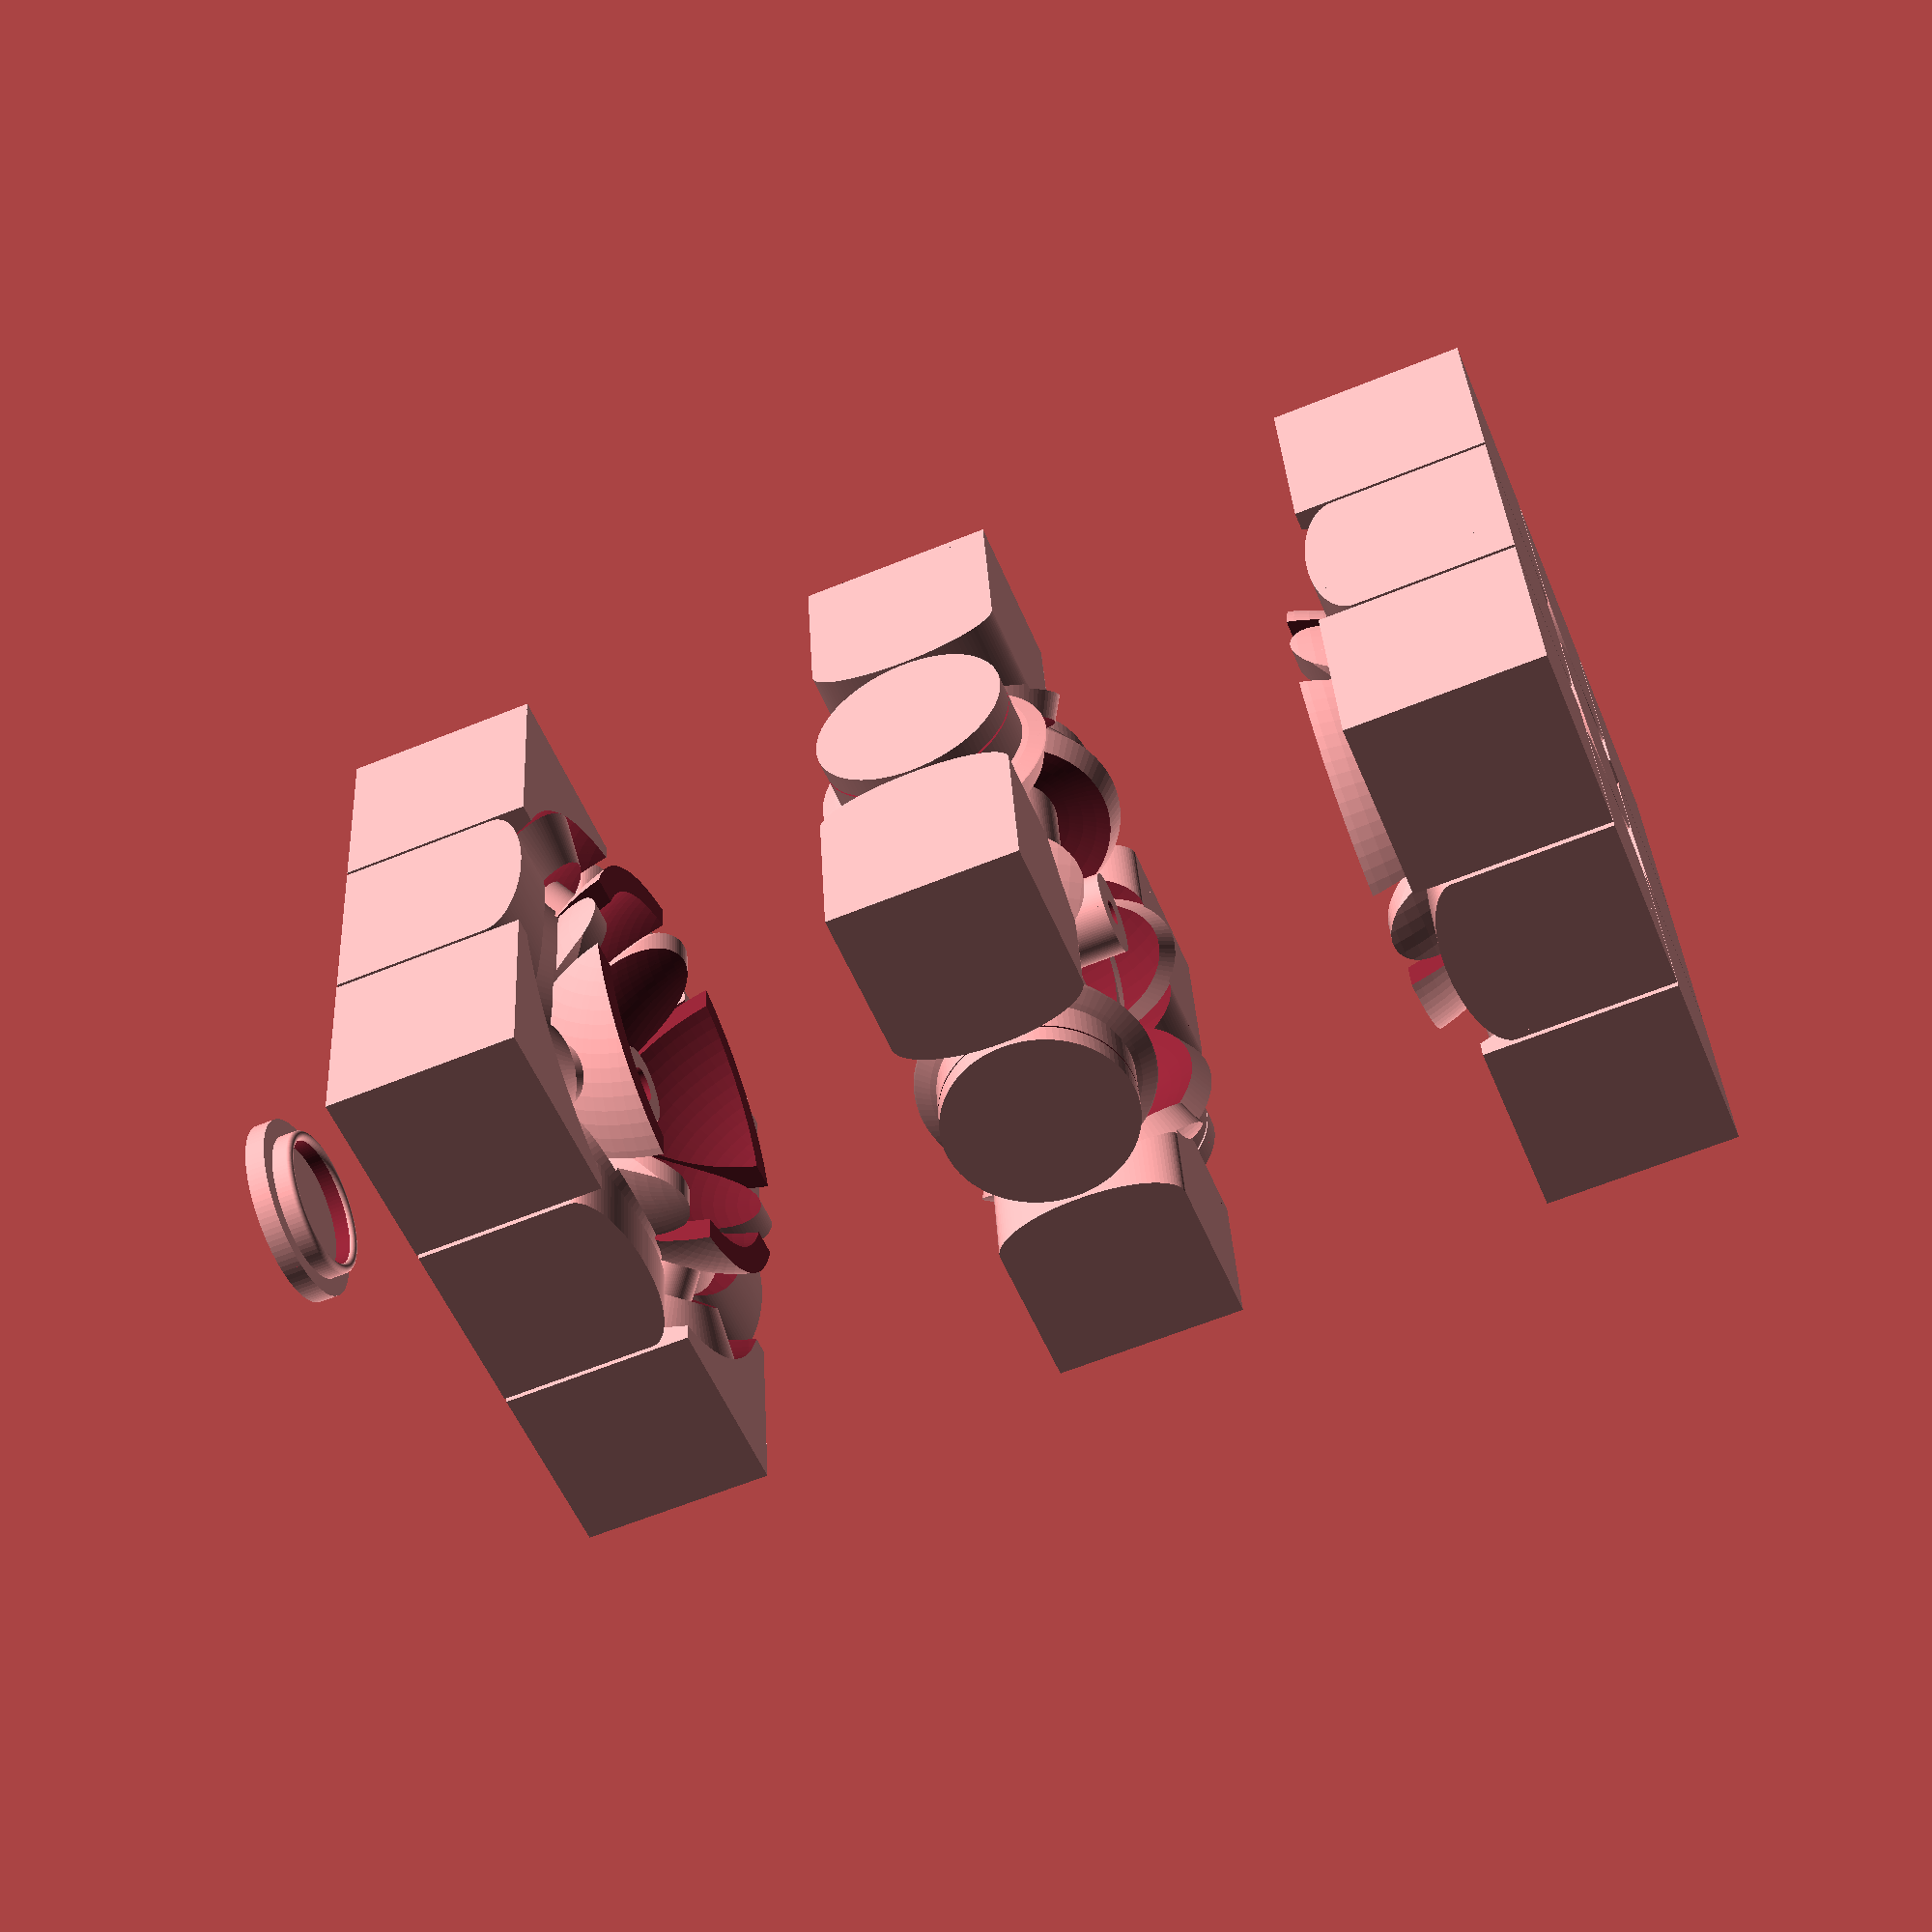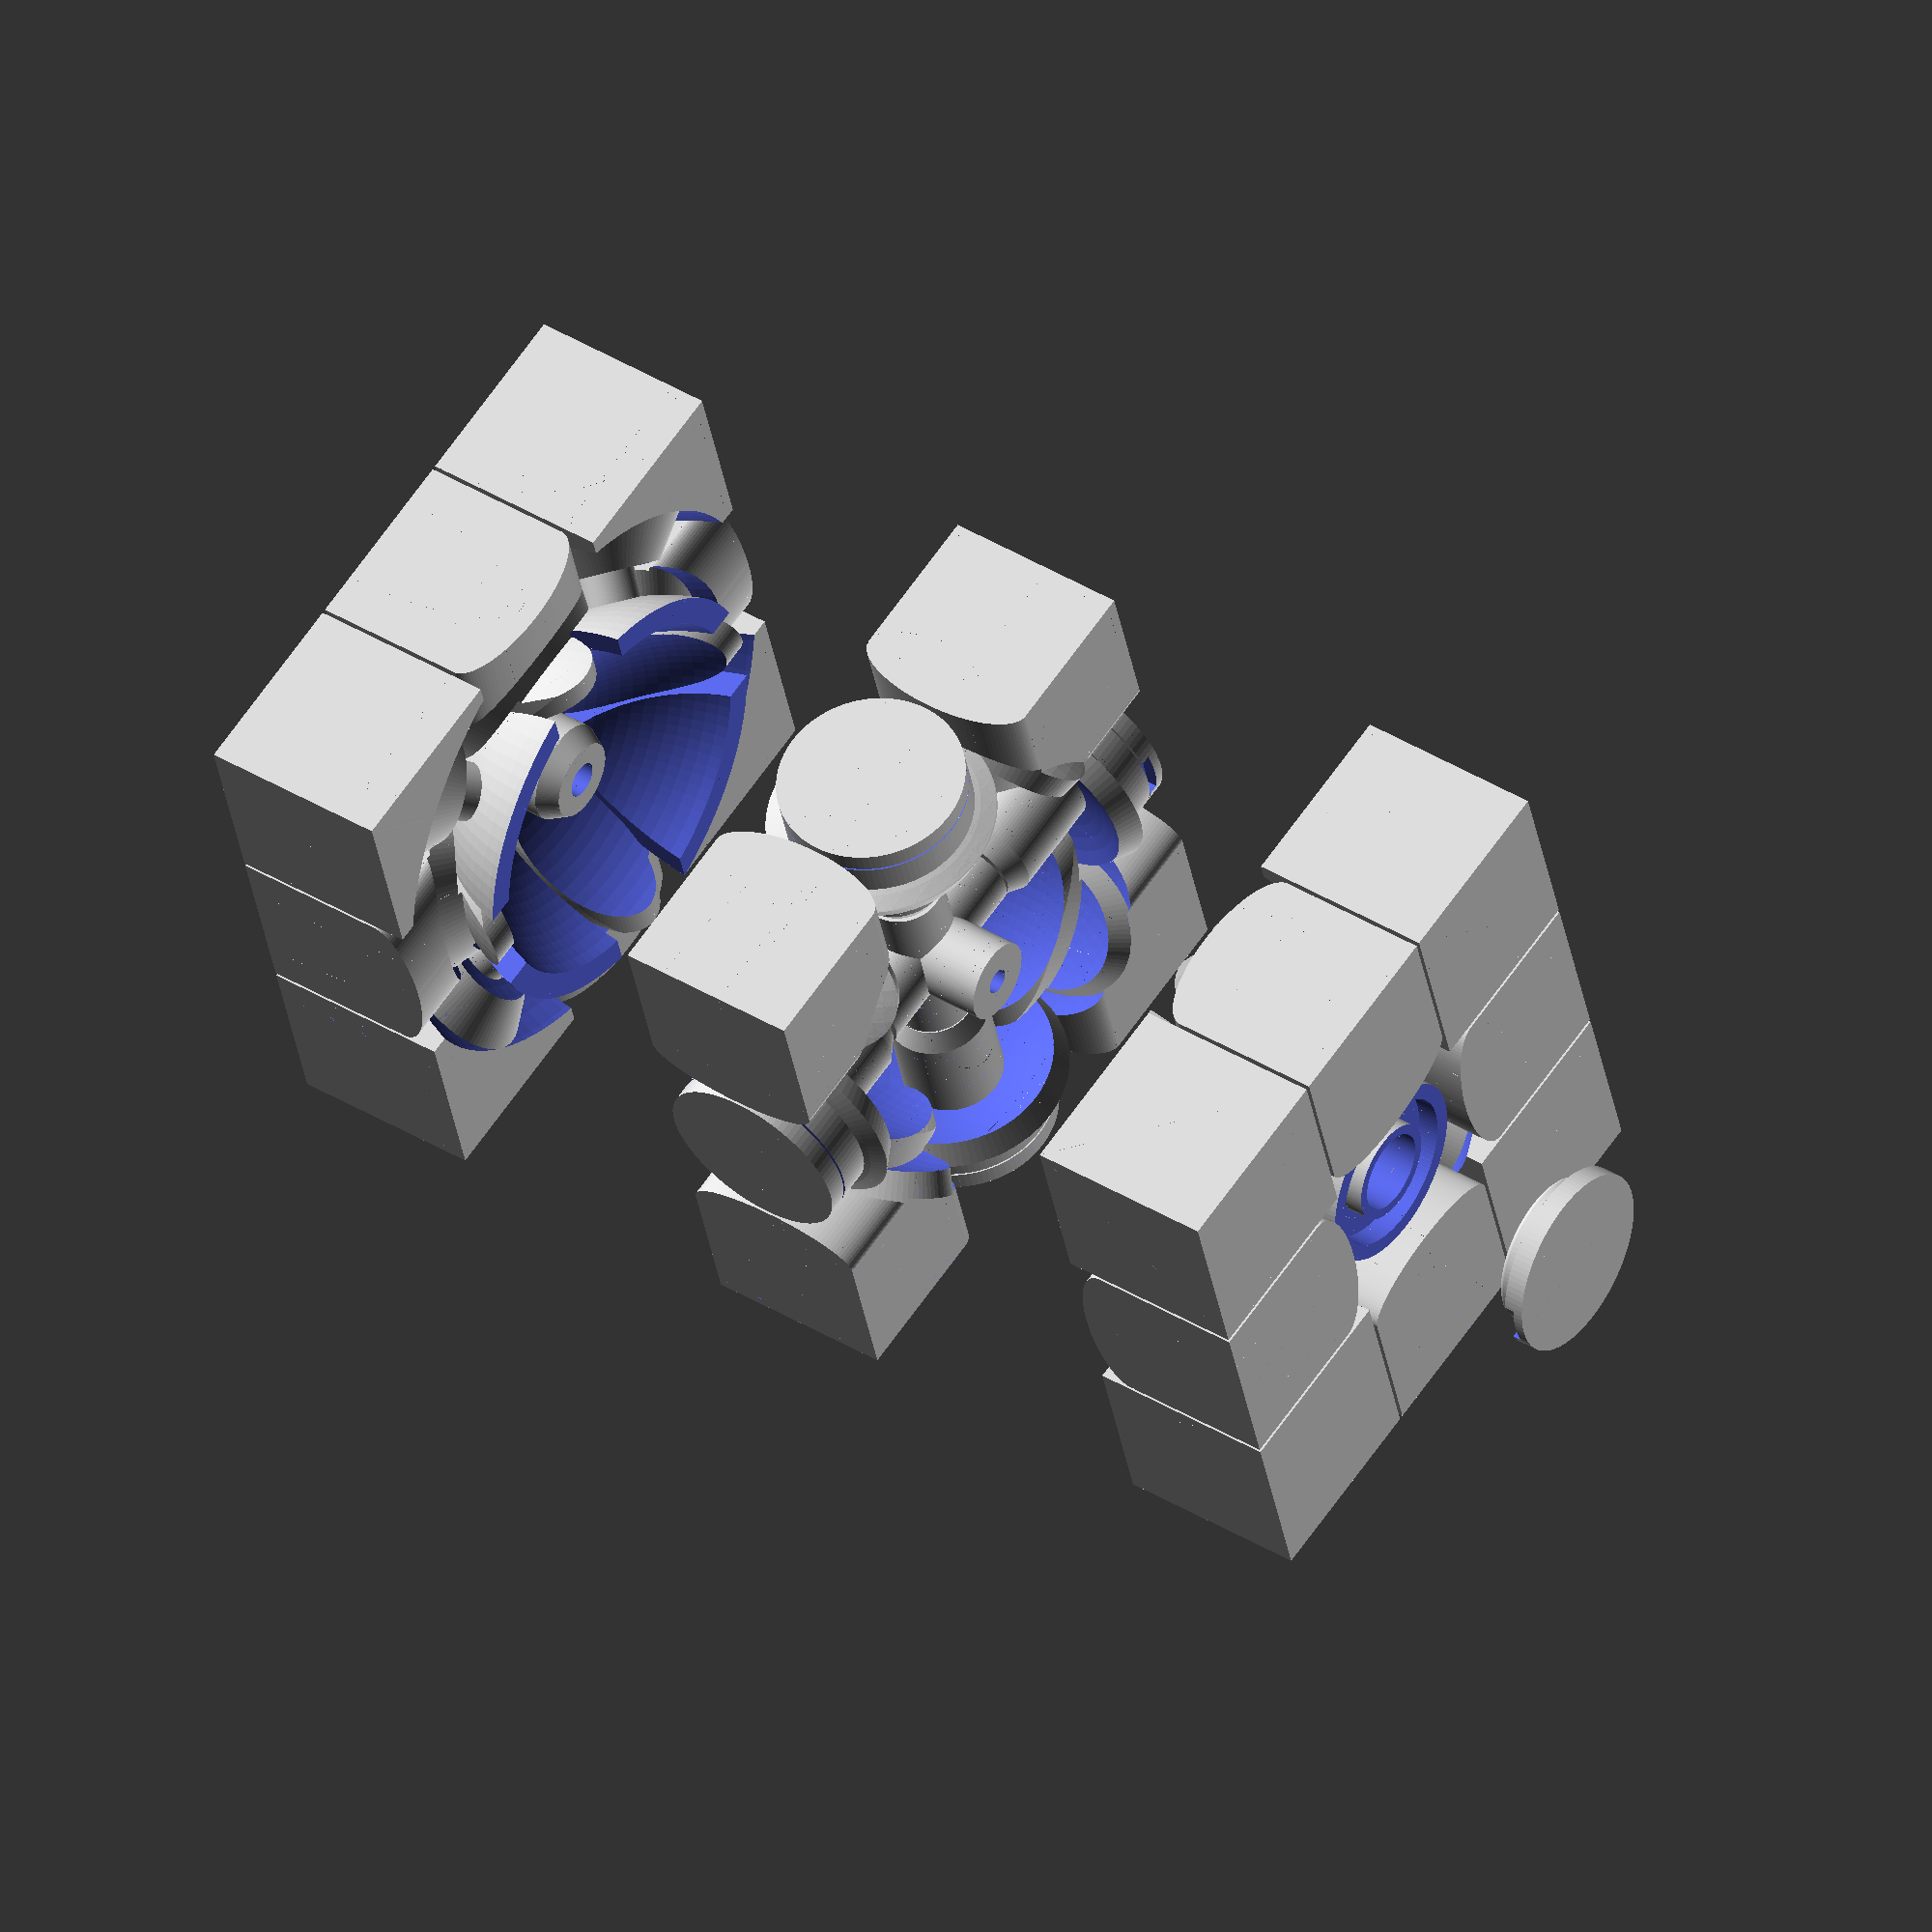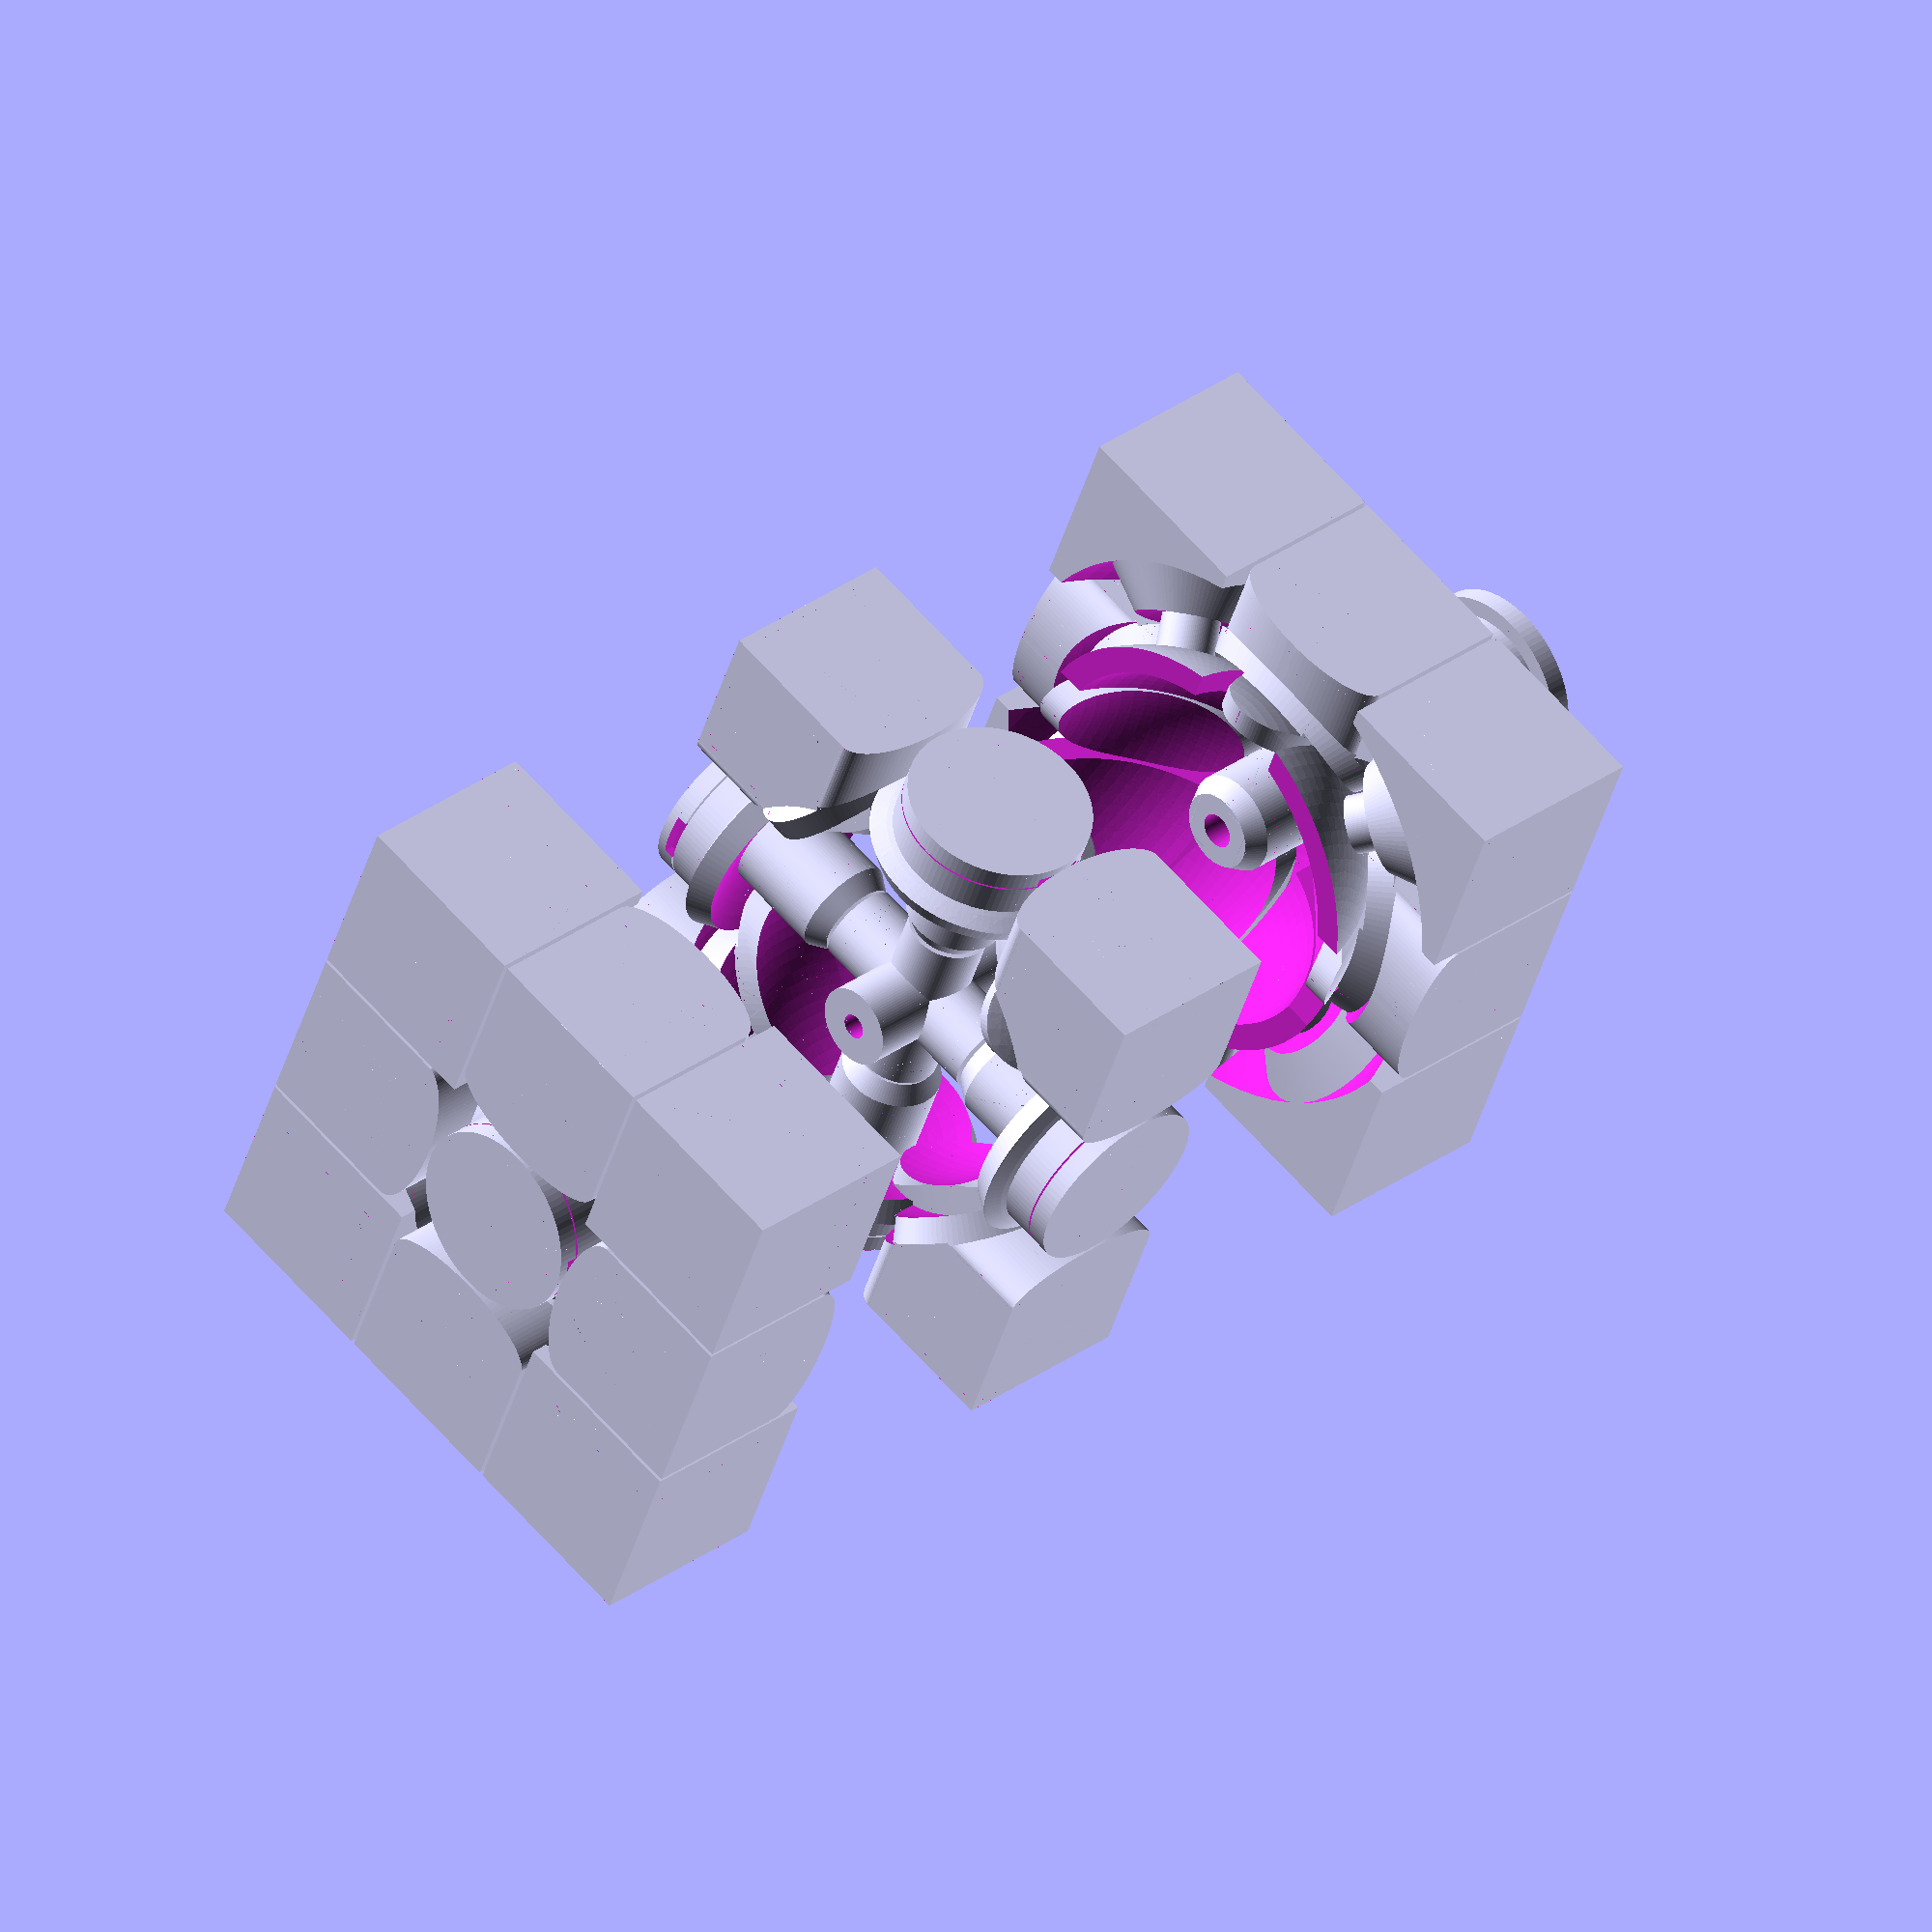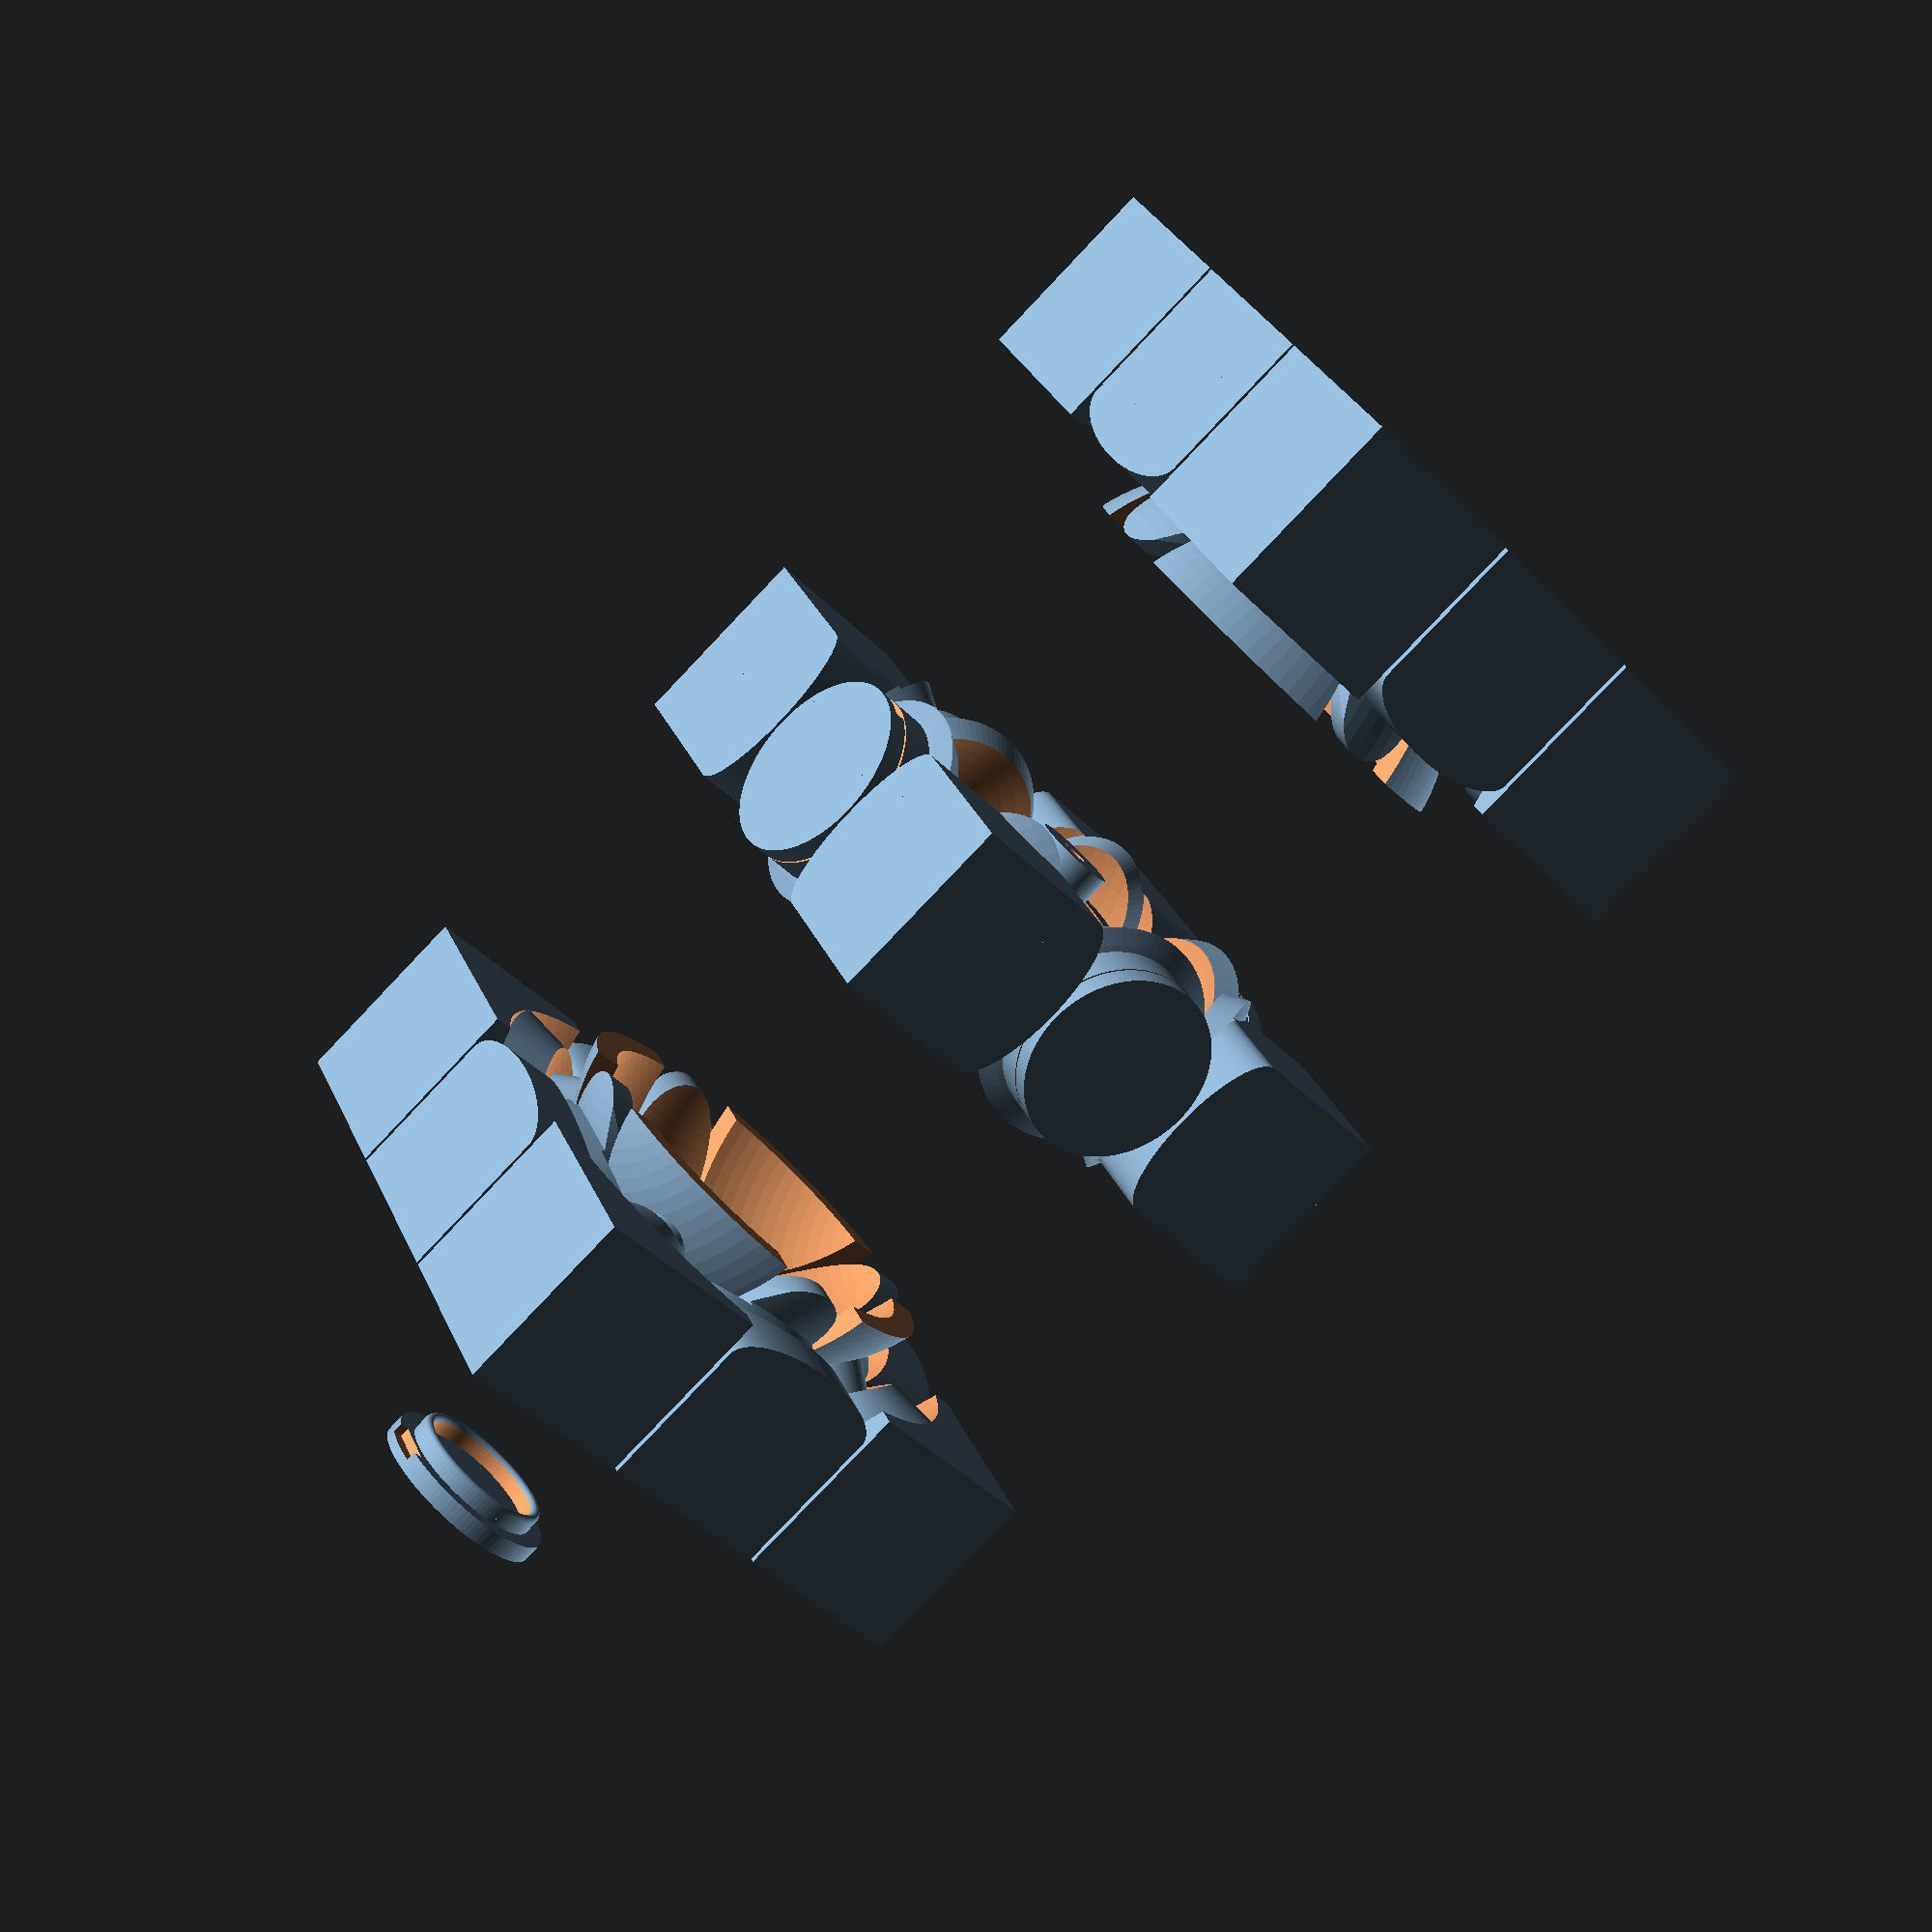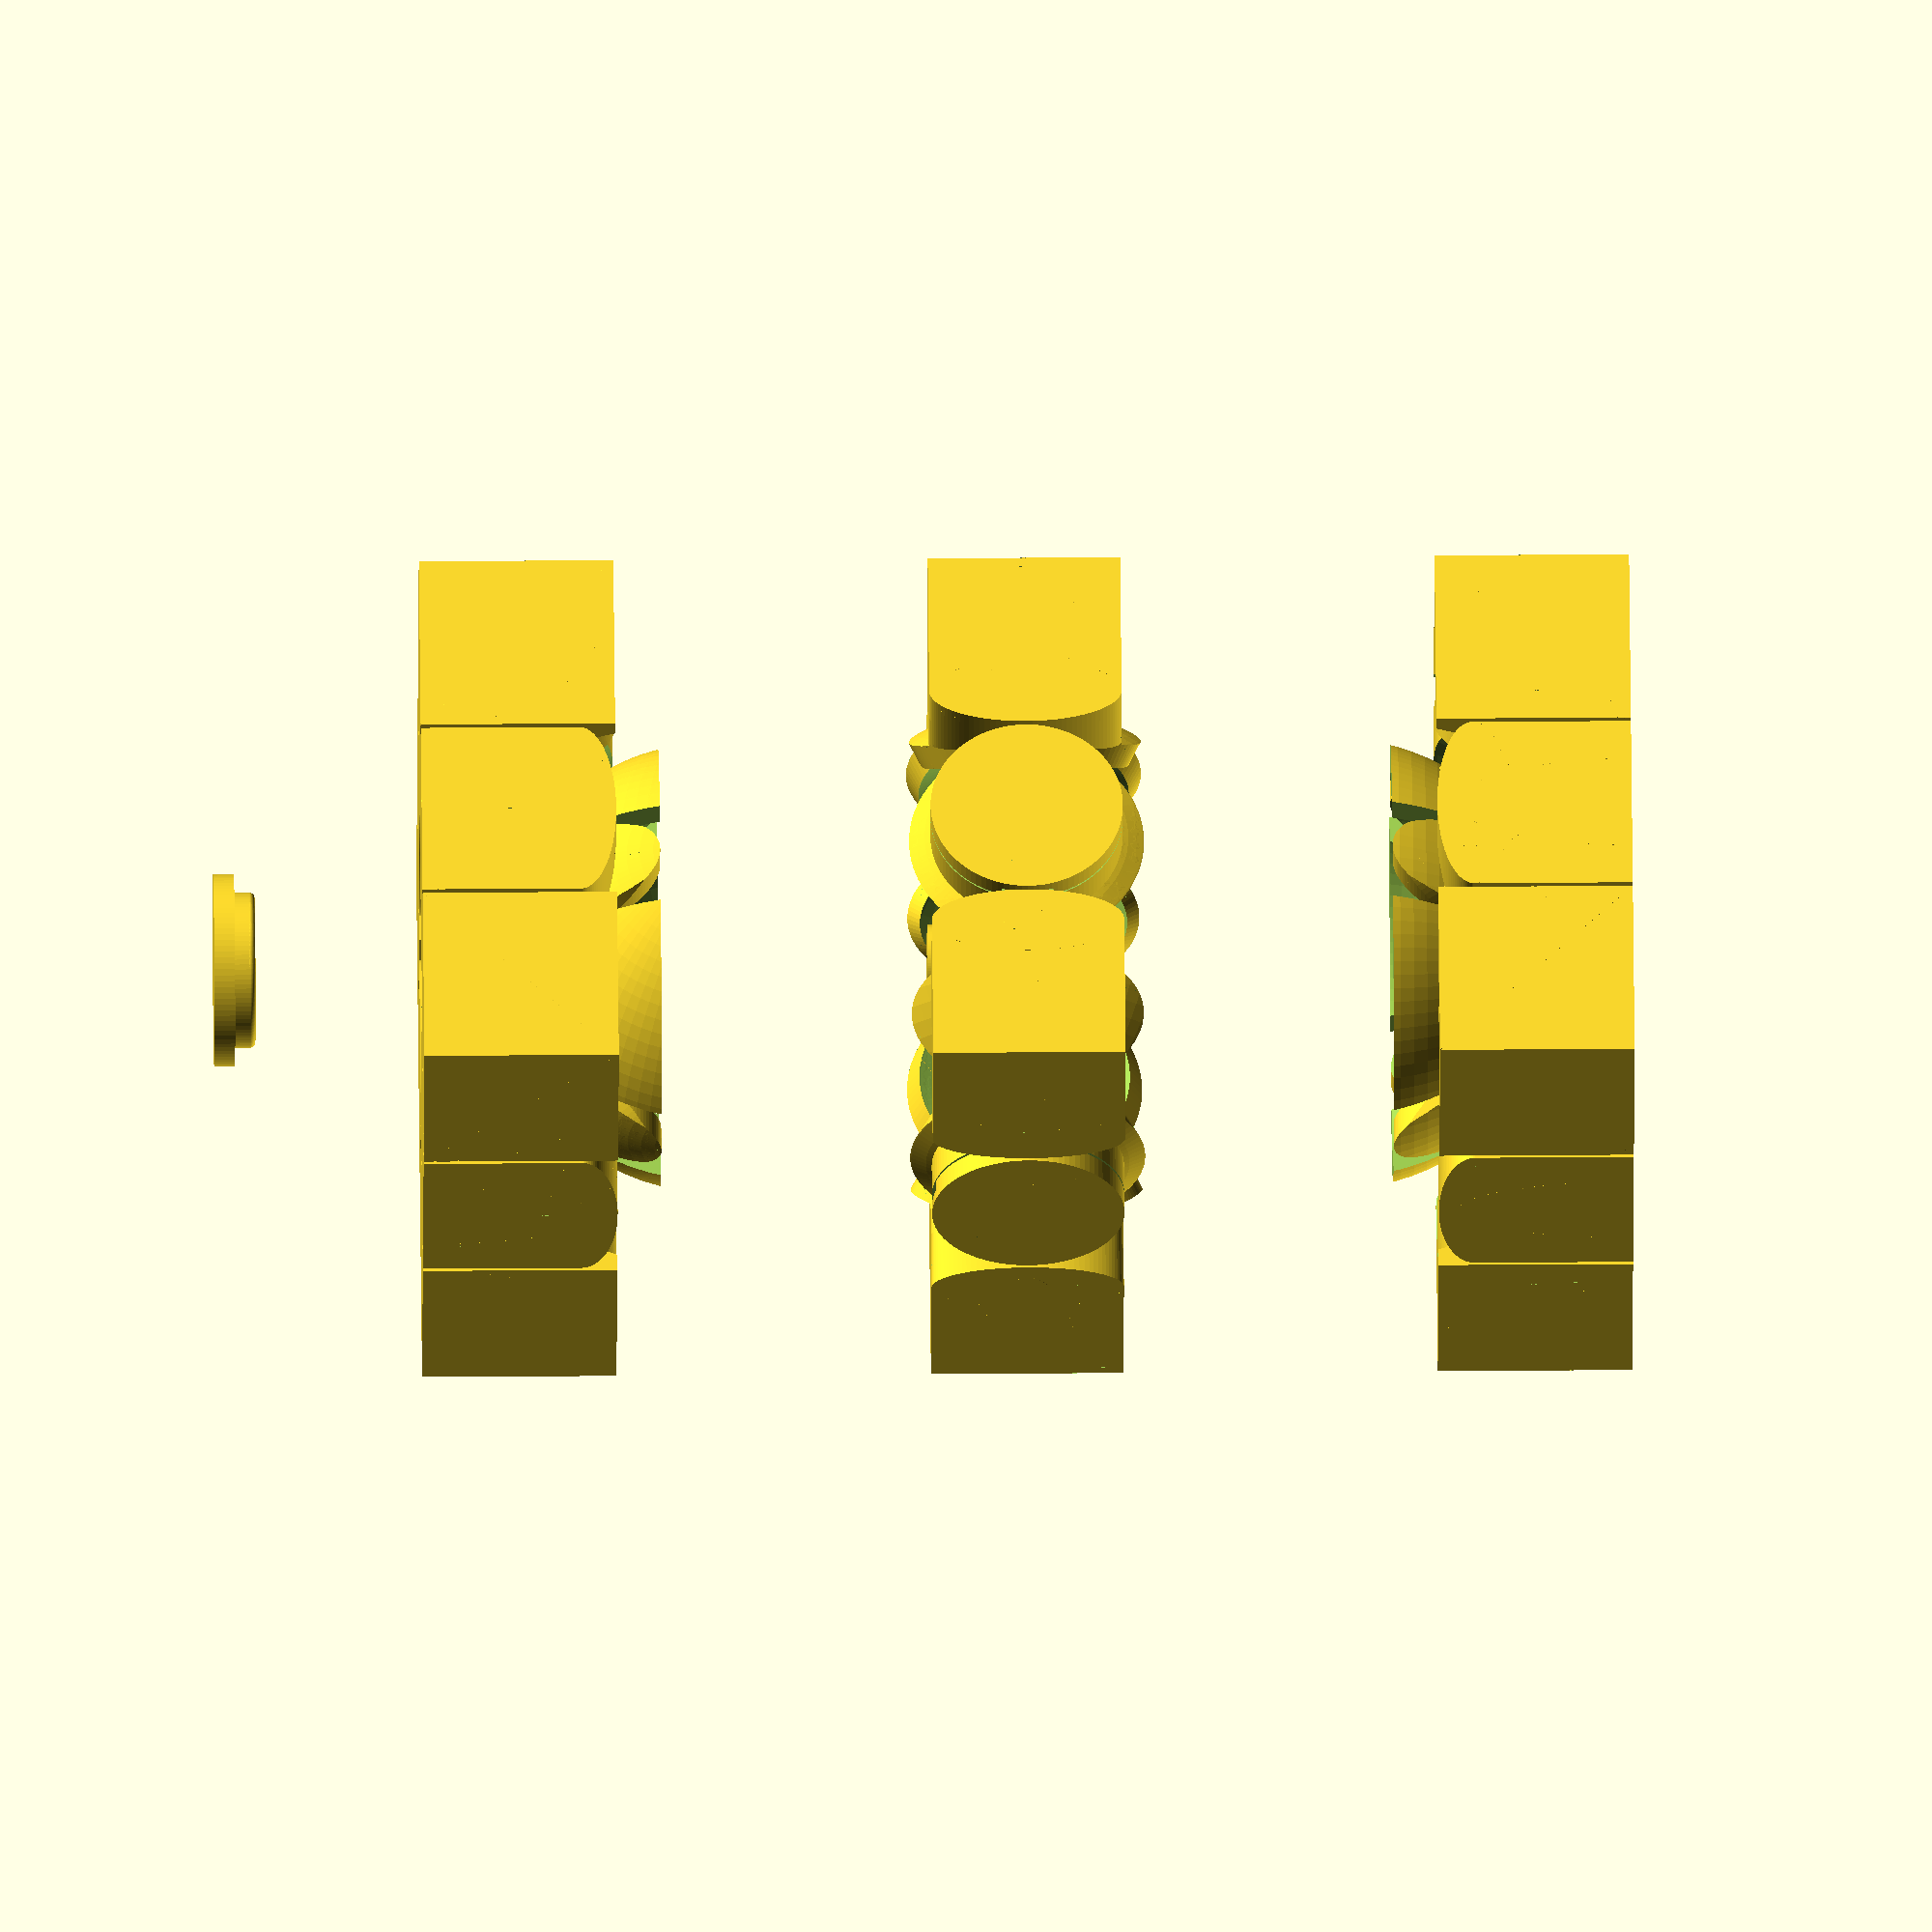
<openscad>
// Global Constants
$fn=100;

small_number=0.01;

side_len = 57;
tolerance = 0.4;
layer_outer_radius=25;
layer_width = 3;
center_ring_diam = 29.4;

// Helper Contants
center = [side_len / 2, side_len / 2, side_len / 2];

// Helper Functions
// None here yet

// Helper Modules
module layer_hollow_sphere(layer) {
    difference() {
        translate(center)
        sphere(r = layer_outer_radius - (layer - 1) * layer_width - tolerance/2);
        translate(center)
        sphere(r = layer_outer_radius - layer * layer_width + tolerance/2);
    }
}
module oval(w,h, height, center = false) {
    scale([1, h/w, 1]) 
    cylinder(h=height, r=w, center=center);
}
module oval_cone(w,h, height, center = false) {
    scale([1, h/w, 1]) 
    cylinder(h=height, r1=w, r2=0, center=center);
}
module rotate_about_pt(rot, pt) {
    translate(pt)
        rotate(rot)
            translate(-pt)
                children();   
}


core_diameter = side_len/3;
core_width = 8;
hole_diam = 2.5;
module Core() {
    translate(center) {
        difference() {
            union() {
                cylinder(core_diameter, d=core_width, center=true);
                rotate([0, 90, 0])
                cylinder(core_diameter, d=core_width, center=true);
                rotate([90, 0, 0])
                cylinder(core_diameter, d=core_width, center=true);
            }
            union() {
                cylinder(core_diameter+1, d=hole_diam, center=true);
                rotate([0, 90, 0])
                cylinder(core_diameter+1, d=hole_diam, center=true);
                rotate([90, 0, 0])
                cylinder(core_diameter+1, d=hole_diam, center=true);
            }
        }
    }
}
screw_head_diam = 8;
screw_head_len = 4;
screw_spring_diam = 5.5;
screw_spring_len = 4;
screw_shaft_diam = 3.5;
shaft_len = side_len/3 - tolerance;
shaft_diam = 10;

cap_height = 2;
cap_lip_height = 2;
cap_lip_diam = 15;
cap_lip_width = 1;
cap_lip_tol = 0.2;
cap_top_tol = 0.2;
cap_cutout_width = 5;
cap_cutout_height = 1;
cap_cutout_depth = 1.5;

module CenterCap() {
    translate([side_len/2, side_len/2, 0])
    
    union() {
        difference() {
            cylinder(cap_height, d=side_len/3-tolerance);
            
            translate([-cap_cutout_width/2, side_len/6-cap_cutout_depth, cap_height-cap_cutout_height])
            cube([cap_cutout_width, side_len, cap_cutout_height+1]);
        }
        
        difference() {
            cylinder(cap_height+cap_lip_height-cap_lip_width/2, d=cap_lip_diam);
            cylinder(cap_height+cap_lip_height+1, d=cap_lip_diam-cap_lip_width*2);
        }
        
        translate([0,0,cap_height+cap_lip_height-cap_lip_width/2])
        rotate_extrude(convexity=10)
        translate([cap_lip_diam/2-cap_lip_width/2, 0, 0])
        circle(cap_lip_width/2);
        
    }
}

module CenterPiece() {
    difference() {
        union() {
            intersection() {
                layer_hollow_sphere(1);
                translate([side_len/2, side_len/2, 0])
                cylinder(side_len/2, d1=center_ring_diam, d2=0);
            }
            difference() {
                translate([side_len/2, side_len/2, 0])
                cylinder(side_len/2, d =side_len/3-tolerance);
                
                translate(center)
                sphere(layer_outer_radius - tolerance/2);
            }
            translate([side_len/2, side_len/2, 0])
            cylinder(shaft_len, d=shaft_diam);
        }
        
        //Make hole through center
        translate([side_len/2, side_len/2, cap_height])
        union() {
            cylinder(screw_head_len+1, d=screw_head_diam);
            translate([0, 0, screw_head_len])
            cylinder(screw_spring_len+1, d=screw_spring_diam);
            cylinder(side_len+1, d=screw_shaft_diam);
        }
                
        // Chamfer the top edge
        difference() {
            translate([0, 0, shaft_len+tolerance-shaft_diam/4])
            cube(side_len);
            
            translate([side_len/2, side_len/2, shaft_len+tolerance/2-shaft_diam/4])
            cylinder(shaft_diam/4, d1=shaft_diam+tolerance, d2=shaft_diam*3/4);
        }
        
        // make room for the cap
        translate([side_len/2, side_len/2, -1])
        cylinder(cap_height+cap_top_tol+1, d=side_len/3);
        
        translate([side_len/2, side_len/2, 0])
        difference() {
            cylinder(cap_height+cap_lip_height+cap_top_tol+cap_lip_tol, d=cap_lip_diam+cap_lip_tol*2);
            cylinder(side_len, d=screw_head_diam+2);
        }
    } 
}

edge_curve_height=3.5;

module EdgePiece() {
    module L1WeirdOval() {
        square_cross_axis_len = sqrt(2*side_len^2);
        oval_x = center_ring_diam*0.53; // TODO: this is not correct
        oval_y = sqrt(2*((side_len-center_ring_diam)/2)^2)/2;
        yz_move_len = oval_y;
        yz_move_part = sqrt(yz_move_len^2/2);
        oval_len = square_cross_axis_len/2 - yz_move_len;
        
        translate([side_len/2, yz_move_part, yz_move_part])
        rotate([-45, 0, 0])
        oval_cone(oval_x, oval_y-tolerance, oval_len-tolerance);
    }
    
    module OuterCube(inner_tol) {
        difference() {
            translate([side_len/3+tolerance/2, 0, 0])
            cube([side_len/3-tolerance, side_len/3-tolerance/2, side_len/3-tolerance/2]);
            
            translate(center)
            sphere(layer_outer_radius+inner_tol);
        }
    }
    
    module InnerOval() {
        oval_x = shaft_diam/2;
        oval_y = 12;
        
        translate([side_len/2, 0, 0])
        rotate([-45, 0, 0])
        oval(oval_x, oval_y, side_len/2);
    }
    
    module RoundCutaway() {
        translate([side_len/2,-1,side_len/3-tolerance/2-edge_curve_height])
        difference() {
            translate([-side_len/2,0,0])
            cube(side_len);
            
            rotate([-90,0,0])
            oval(side_len/6-tolerance/2+small_number, edge_curve_height+small_number, side_len);
        }
    }
    
    union() {
        intersection() {
            L1WeirdOval();
            layer_hollow_sphere(1);
        }
        
        intersection() {
            L1WeirdOval();
            OuterCube(-tolerance/2);
        }
        
        difference() {
            OuterCube(tolerance/2);
            
            RoundCutaway();
            
            mirror([0,-1,1])
            RoundCutaway();
        }
        
        difference() {
            intersection() {
                InnerOval();
                layer_hollow_sphere(2);
            }
                        
            sub_oval_len = 15;
            
            difference() {
                translate([0, side_len/2-sub_oval_len/2-shaft_diam/2-tolerance, 0])
                cube([side_len, side_len, side_len/4]);
                
                translate([side_len/2, side_len/2-sub_oval_len/2-shaft_diam/2-tolerance, 0])
                oval(shaft_diam/2, sub_oval_len/2, side_len);
            }
            
            difference() {
                translate([0, 0, side_len/2-sub_oval_len/2-shaft_diam/2-tolerance])
                cube([side_len, side_len/4, side_len]);
                
                translate([side_len/2, 0, side_len/2-sub_oval_len/2-shaft_diam/2-tolerance])
                rotate([-90, 0, 0])
                oval(shaft_diam/2, sub_oval_len/2, side_len);
            }
        }
        
        difference() {
            intersection() {
                L1WeirdOval();
                InnerOval();
            }
            
            translate(center)
            sphere(layer_outer_radius-layer_width-tolerance/2);
        }
    }
}

outer_sphere_radius = sqrt((side_len/2)^2+(side_len/6)^2);

module CornerPiece() {
    stem_width = 5.8;
    
    union() {
        difference() {
            cube([side_len/3-tolerance/2,side_len/3-tolerance/2,side_len/3-tolerance/2]);
            
            translate(center)
            sphere(layer_outer_radius+tolerance/2);
            
            translate(center)
sphere(outer_sphere_radius);
        }
        
        difference() {
            translate([side_len/6, side_len/6, side_len/6])
            rotate([-atan(sqrt(2)), 0, -45])
            cylinder(side_len/2, d=stem_width);
            
            translate(center)
            sphere(layer_outer_radius-layer_width*2+tolerance/2);
        }
        
        difference() {
            layer_hollow_sphere(2);
            
            translate([side_len/2-shaft_diam/2-tolerance, 0, 0])
            cube(side_len);
            
            translate([0, side_len/2-shaft_diam/2-tolerance, 0])
            cube(side_len);
            
            translate([0, 0, side_len/2-shaft_diam/2-tolerance])
            cube(side_len);
        }
        
        // Center pointing cone thing
        difference() {
            c=cos(90-atan(sqrt(2)))*sqrt(((side_len/3-tolerance/2)^2)/2);
            rotate([-atan(sqrt(2)), 0, -45])
            translate([0,0,c])
            cylinder((sqrt(3)*(side_len/3-tolerance/2))-c, r1=sqrt(2*((side_len/3-tolerance/2)^2))*(sqrt(3)/3), r2=0);
            
            difference() {
                cube(side_len, center=true);
                cube(side_len);
            }
            
            translate(center)
            sphere(layer_outer_radius+tolerance/2);
        }
        
    }
}

module FullCube() {
    
    union() {
        CenterPiece();
        CenterCap();
        
        CornerPiece();
        rotate_about_pt([0,0,90], center)
        CornerPiece();
        rotate_about_pt([0,0,180], center)
        CornerPiece();
        rotate_about_pt([0,0,-90], center)
        CornerPiece();
        EdgePiece();
        rotate_about_pt([0,0,90], center)
        EdgePiece();
        rotate_about_pt([0,0,180], center)
        EdgePiece();
        rotate_about_pt([0,0,-90], center)
        EdgePiece();
    }
    
    translate([0,0,30])
    union() {
        Core();
    
        rotate_about_pt([90,0,0], center) {
            CenterPiece();
            CenterCap();
        }
        rotate_about_pt([-90,0,0], center) {
            CenterPiece();
            CenterCap();
        }
        rotate_about_pt([0,90,0], center) {
            CenterPiece();
            CenterCap();
        }
        rotate_about_pt([0,-90,0], center) {
            CenterPiece();
            CenterCap();
        }
        
        rotate_about_pt([0,90,0], center)
        EdgePiece();
        rotate_about_pt([0,90,90], center)
        EdgePiece();
        rotate_about_pt([0,90,180], center)
        EdgePiece();
        rotate_about_pt([0,90,-90], center)
        EdgePiece();
    }
    
    translate([0,0,60])
    union() {
        rotate_about_pt([180,0,0],center) {
            CenterPiece();
            
            translate([0,0,-20])
            CenterCap();
        }
        
        rotate_about_pt([-90,0,0], center)
        EdgePiece();
        rotate_about_pt([-90,0,90], center)
        EdgePiece();
        rotate_about_pt([-90,0,180], center)
        EdgePiece();
        rotate_about_pt([-90,0,-90], center)
        EdgePiece();
        
        rotate_about_pt([-90,0,0], center)
        CornerPiece();
        rotate_about_pt([-90,0,90], center)
        CornerPiece();
        rotate_about_pt([-90,0,180], center)
        CornerPiece();
        rotate_about_pt([-90,0,-90], center)
        CornerPiece();
    }
}

module SomeCube() {
    Core();

    CenterPiece();

    translate([0,0,-10])
    CenterCap();

    EdgePiece();

    rotate_about_pt([0, 0, 90], center)
    EdgePiece();

    rotate_about_pt([30, 0, 0], center)
    CornerPiece();

    rotate_about_pt([0,0,90], center)
    CornerPiece();
}

FullCube();
//SomeCube();
</openscad>
<views>
elev=242.6 azim=8.0 roll=67.6 proj=p view=wireframe
elev=137.4 azim=254.2 roll=234.4 proj=o view=wireframe
elev=147.0 azim=68.3 roll=314.7 proj=o view=solid
elev=260.2 azim=119.0 roll=43.5 proj=p view=wireframe
elev=146.2 azim=293.2 roll=90.6 proj=o view=wireframe
</views>
